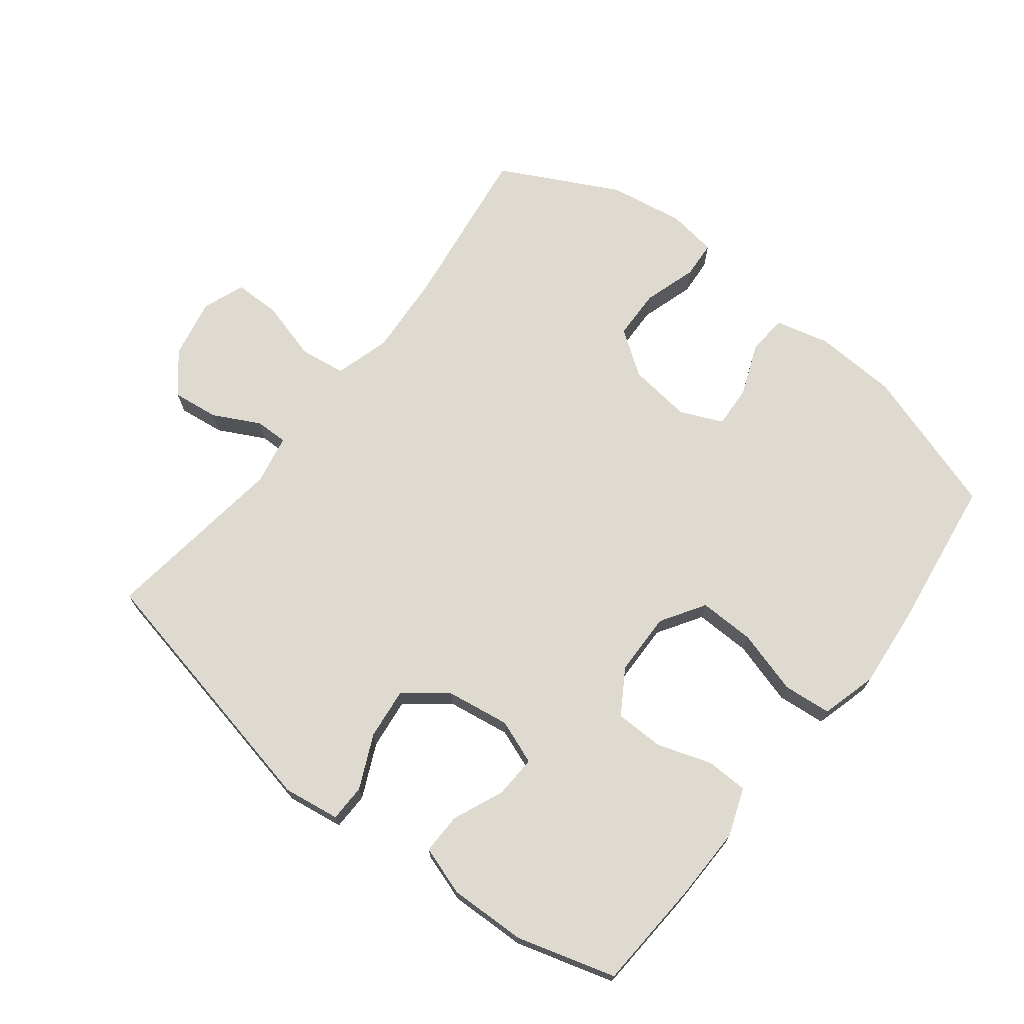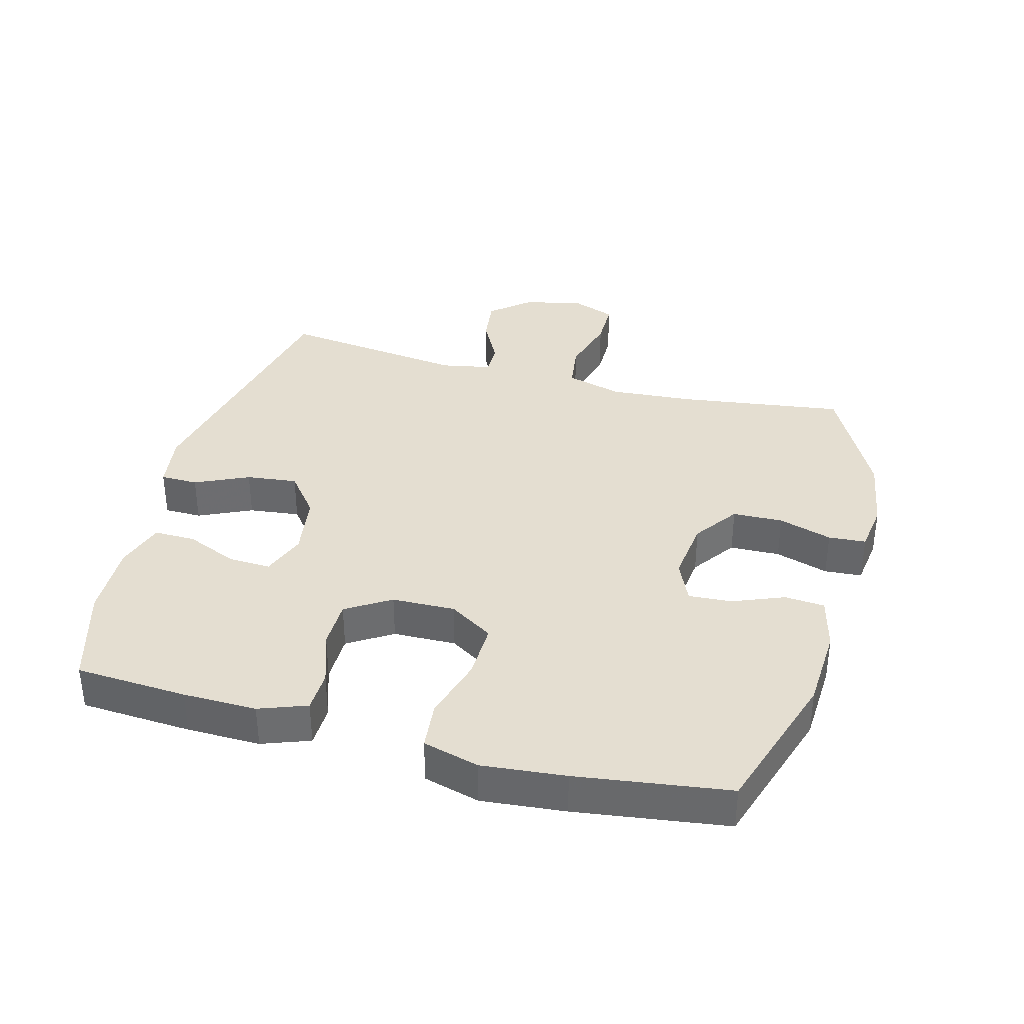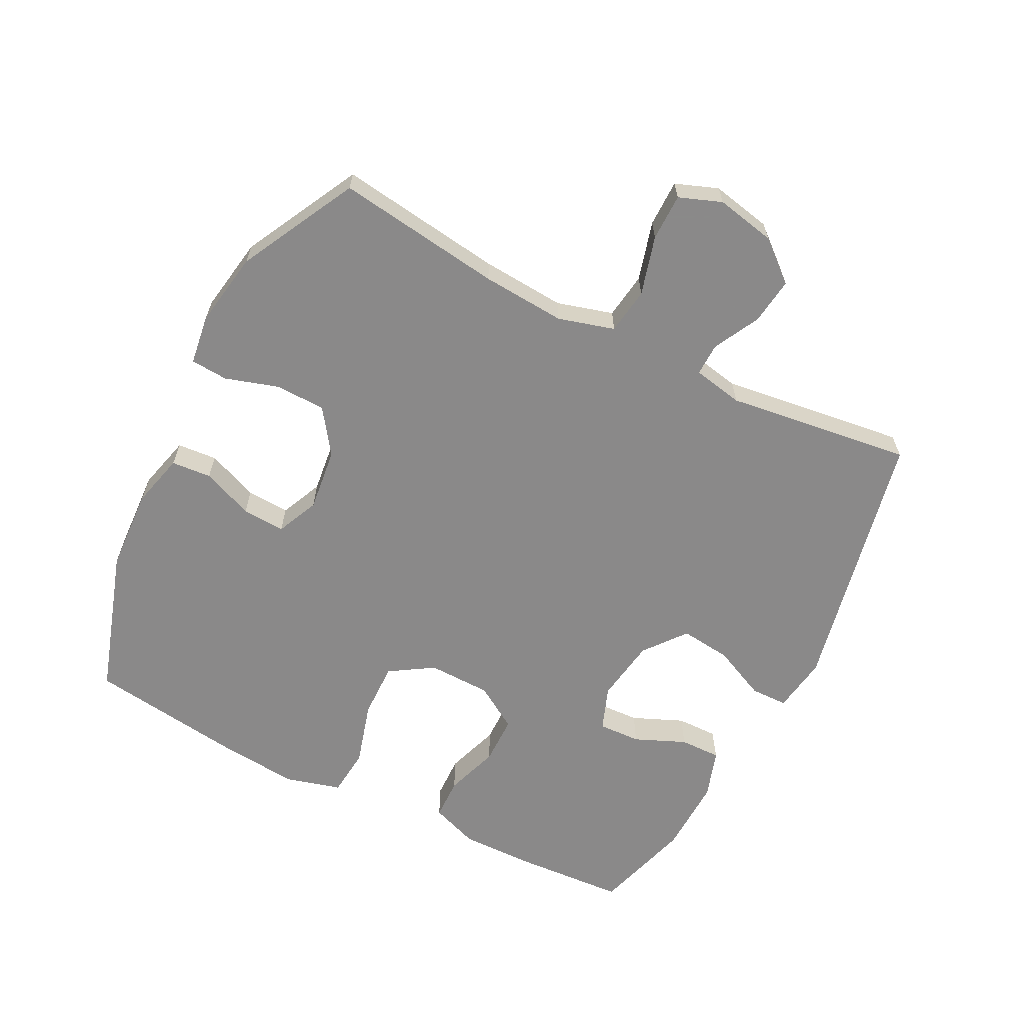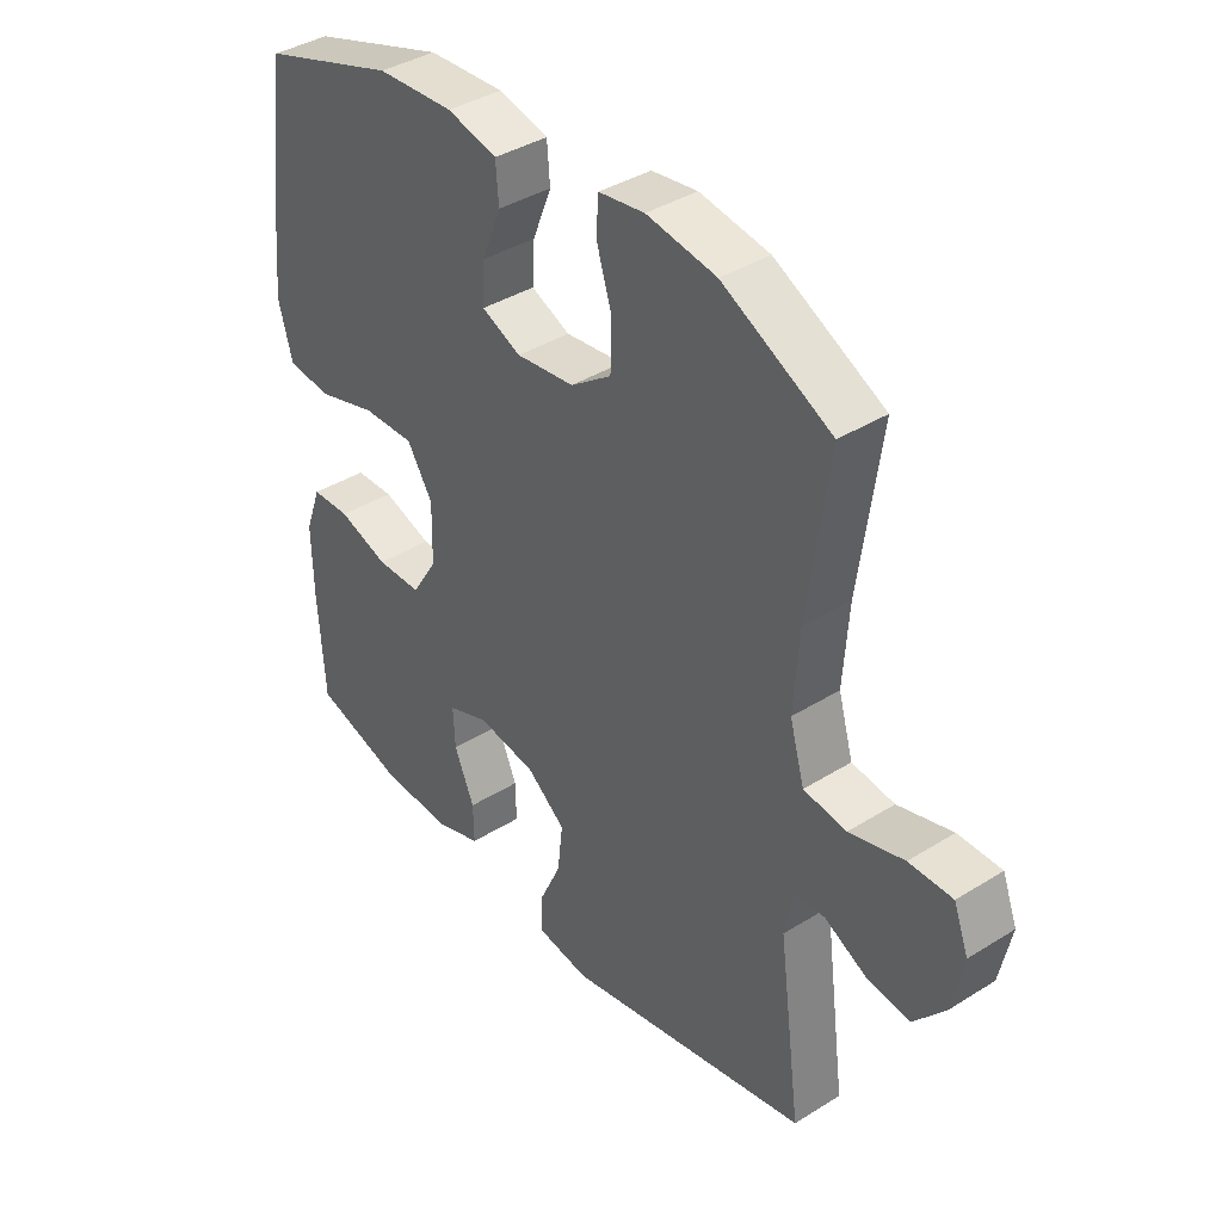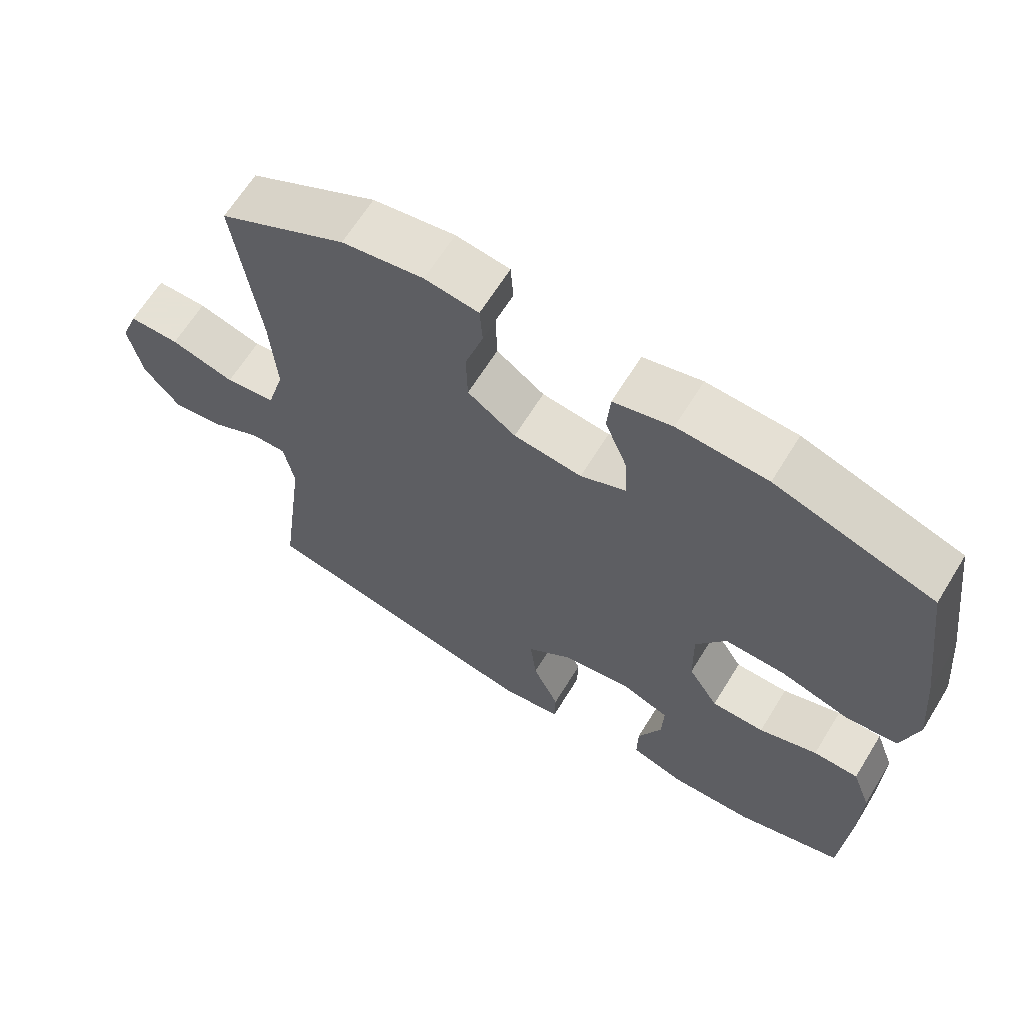
<metadata>
{"format":"obj","ext":"obj","renderer":"f3d","projection":"perspective","resolution":1024,"background":"white","views":[{"elev":70.8,"azim":-142.1,"up":"+Y"},{"elev":36.4,"azim":-75.1,"up":"+Y"},{"elev":-63.3,"azim":62.9,"up":"+Y"},{"elev":38.9,"azim":51.9,"up":"+Z"},{"elev":64.9,"azim":-148.4,"up":"+Z"}]}
</metadata>
<code>
v -0.5 0.07 -0.5
v -0.511 0.07 -0.327
v -0.513 0.07 -0.213
v -0.486 0.07 -0.139
v -0.421 0.07 -0.137
v -0.337 0.07 -0.165
v -0.261 0.07 -0.164
v -0.218 0.07 -0.095
v -0.216 0.07 0.003
v -0.259 0.07 0.071
v -0.346 0.07 0.069
v -0.445 0.07 0.04
v -0.52 0.07 0.047
v -0.544 0.07 0.134
v -0.532 0.07 0.264
v -0.5 0.07 0.5
v -0.272 0.07 0.574
v -0.143 0.07 0.581
v -0.059 0.07 0.56
v -0.054 0.07 0.498
v -0.086 0.07 0.418
v -0.09 0.07 0.351
v -0.024 0.07 0.322
v 0.074 0.07 0.334
v 0.143 0.07 0.383
v 0.145 0.07 0.461
v 0.119 0.07 0.544
v 0.123 0.07 0.602
v 0.2 0.07 0.613
v 0.317 0.07 0.594
v 0.5 0.07 0.5
v 0.465 0.07 0.242
v 0.456 0.07 0.112
v 0.481 0.07 0.025
v 0.553 0.07 0.015
v 0.645 0.07 0.041
v 0.718 0.07 0.041
v 0.743 0.07 -0.025
v 0.724 0.07 -0.118
v 0.672 0.07 -0.18
v 0.6 0.07 -0.171
v 0.528 0.07 -0.134
v 0.477 0.07 -0.133
v 0.462 0.07 -0.211
v 0.5 0.07 -0.5
v 0.086 0.07 -0.587
v -0.002 0.07 -0.574
v -0.003 0.07 -0.516
v 0.035 0.07 -0.433
v 0.044 0.07 -0.354
v -0.021 0.07 -0.303
v -0.12 0.07 -0.288
v -0.189 0.07 -0.314
v -0.186 0.07 -0.38
v -0.152 0.07 -0.459
v -0.151 0.07 -0.523
v -0.227 0.07 -0.548
v -0.346 0.07 -0.545
v -0.5 0 -0.5
v -0.511 0 -0.327
v -0.513 0 -0.213
v -0.486 0 -0.139
v -0.421 0 -0.137
v -0.337 0 -0.165
v -0.261 0 -0.164
v -0.218 0 -0.095
v -0.216 0 0.003
v -0.259 0 0.071
v -0.346 0 0.069
v -0.445 0 0.04
v -0.52 0 0.047
v -0.544 0 0.134
v -0.532 0 0.264
v -0.5 0 0.5
v -0.272 0 0.574
v -0.143 0 0.581
v -0.059 0 0.56
v -0.054 0 0.498
v -0.086 0 0.418
v -0.09 0 0.351
v -0.024 0 0.322
v 0.074 0 0.334
v 0.143 0 0.383
v 0.145 0 0.461
v 0.119 0 0.544
v 0.123 0 0.602
v 0.2 0 0.613
v 0.317 0 0.594
v 0.5 0 0.5
v 0.465 0 0.242
v 0.456 0 0.112
v 0.481 0 0.025
v 0.553 0 0.015
v 0.645 0 0.041
v 0.718 0 0.041
v 0.743 0 -0.025
v 0.724 0 -0.118
v 0.672 0 -0.18
v 0.6 0 -0.171
v 0.528 0 -0.134
v 0.477 0 -0.133
v 0.462 0 -0.211
v 0.5 0 -0.5
v 0.086 0 -0.587
v -0.002 0 -0.574
v -0.003 0 -0.516
v 0.035 0 -0.433
v 0.044 0 -0.354
v -0.021 0 -0.303
v -0.12 0 -0.288
v -0.189 0 -0.314
v -0.186 0 -0.38
v -0.152 0 -0.459
v -0.151 0 -0.523
v -0.227 0 -0.548
v -0.346 0 -0.545
f 54 55 56 57
f 53 54 57 58
f 46 47 48 49
f 44 45 46 49
f 43 44 49 50
f 39 40 41 42
f 39 42 43
f 38 39 43
f 35 36 37 38
f 34 35 38 43
f 33 34 43 50
f 29 30 31 32
f 26 27 28 29
f 25 26 29 32
f 24 25 32 33
f 18 19 20 21
f 18 21 22
f 17 18 22
f 16 17 22
f 15 16 22 23
f 11 12 13 14
f 10 11 14 15
f 3 4 5 6
f 3 6 7
f 2 3 7
f 53 58 1 2
f 52 53 2 7
f 51 52 7 8
f 50 51 8 9
f 23 24 33 50
f 23 50 9 10
f 10 15 23
f 115 114 113 112
f 116 115 112 111
f 107 106 105 104
f 107 104 103 102
f 108 107 102 101
f 100 99 98 97
f 101 100 97
f 101 97 96
f 96 95 94 93
f 101 96 93 92
f 108 101 92 91
f 90 89 88 87
f 87 86 85 84
f 90 87 84 83
f 91 90 83 82
f 79 78 77 76
f 80 79 76
f 80 76 75
f 80 75 74
f 81 80 74 73
f 72 71 70 69
f 73 72 69 68
f 64 63 62 61
f 65 64 61
f 65 61 60
f 60 59 116 111
f 65 60 111 110
f 66 65 110 109
f 67 66 109 108
f 108 91 82 81
f 68 67 108 81
f 81 73 68
f 1 59 60 2
f 2 60 61 3
f 3 61 62 4
f 4 62 63 5
f 5 63 64 6
f 6 64 65 7
f 7 65 66 8
f 8 66 67 9
f 9 67 68 10
f 10 68 69 11
f 11 69 70 12
f 12 70 71 13
f 13 71 72 14
f 14 72 73 15
f 15 73 74 16
f 16 74 75 17
f 17 75 76 18
f 18 76 77 19
f 19 77 78 20
f 20 78 79 21
f 21 79 80 22
f 22 80 81 23
f 23 81 82 24
f 24 82 83 25
f 25 83 84 26
f 26 84 85 27
f 27 85 86 28
f 28 86 87 29
f 29 87 88 30
f 30 88 89 31
f 31 89 90 32
f 32 90 91 33
f 33 91 92 34
f 34 92 93 35
f 35 93 94 36
f 36 94 95 37
f 37 95 96 38
f 38 96 97 39
f 39 97 98 40
f 40 98 99 41
f 41 99 100 42
f 42 100 101 43
f 43 101 102 44
f 44 102 103 45
f 45 103 104 46
f 46 104 105 47
f 47 105 106 48
f 48 106 107 49
f 49 107 108 50
f 50 108 109 51
f 51 109 110 52
f 52 110 111 53
f 53 111 112 54
f 54 112 113 55
f 55 113 114 56
f 56 114 115 57
f 57 115 116 58
f 58 116 59 1

</code>
